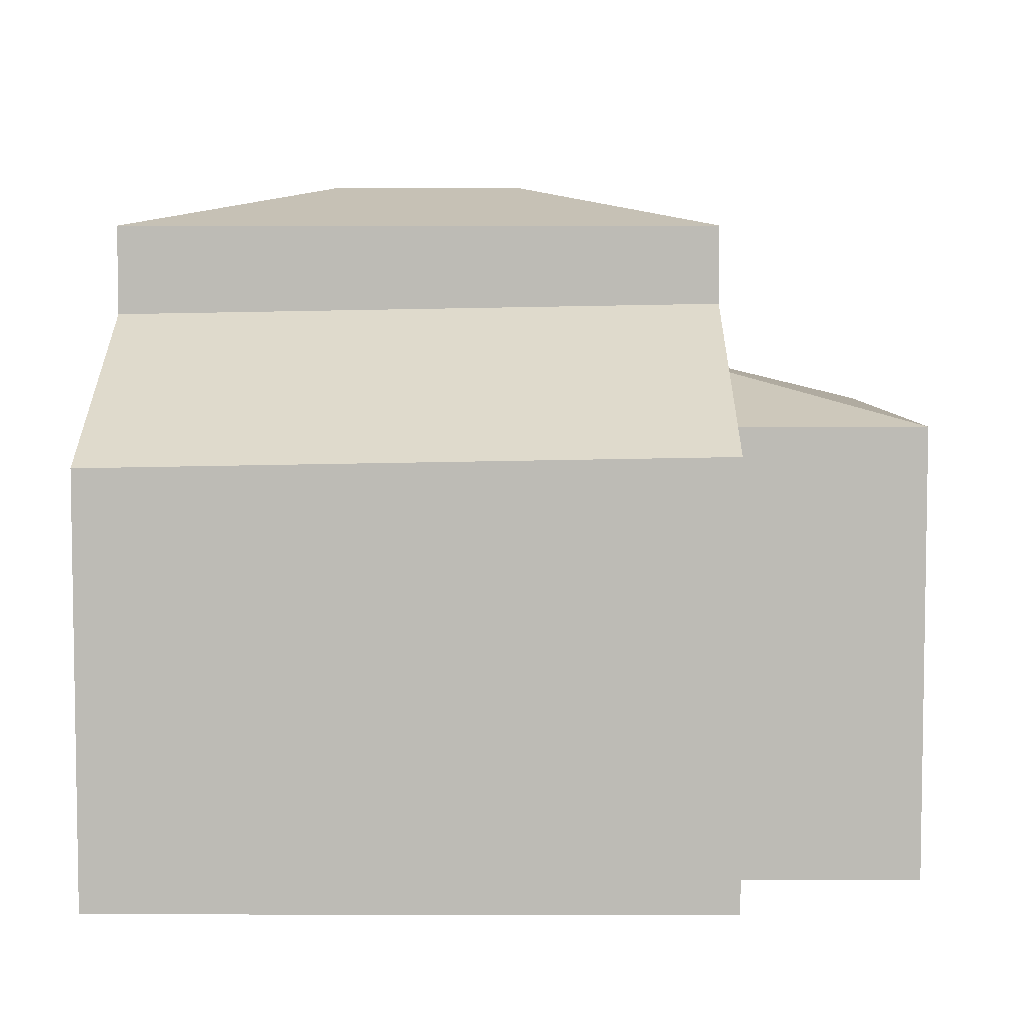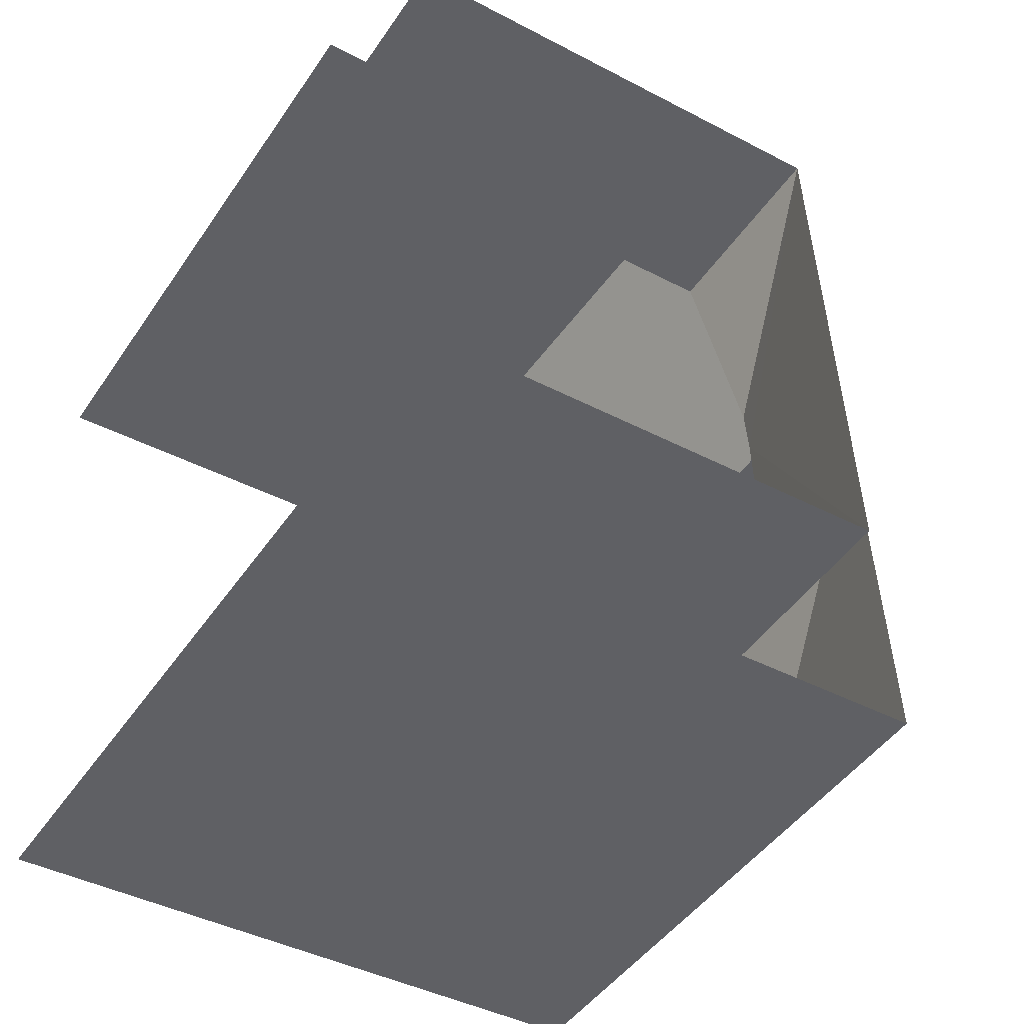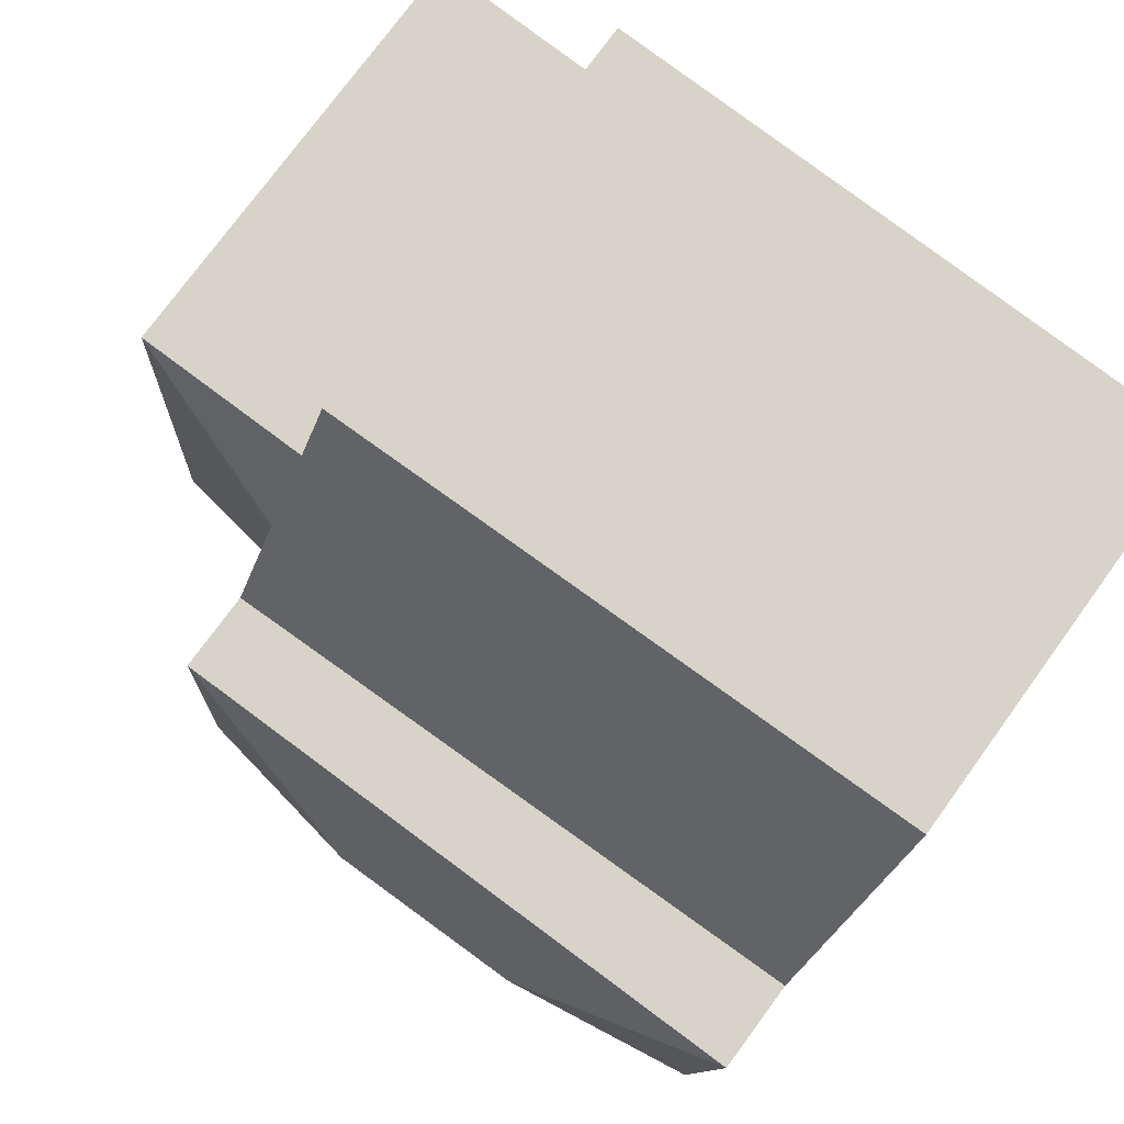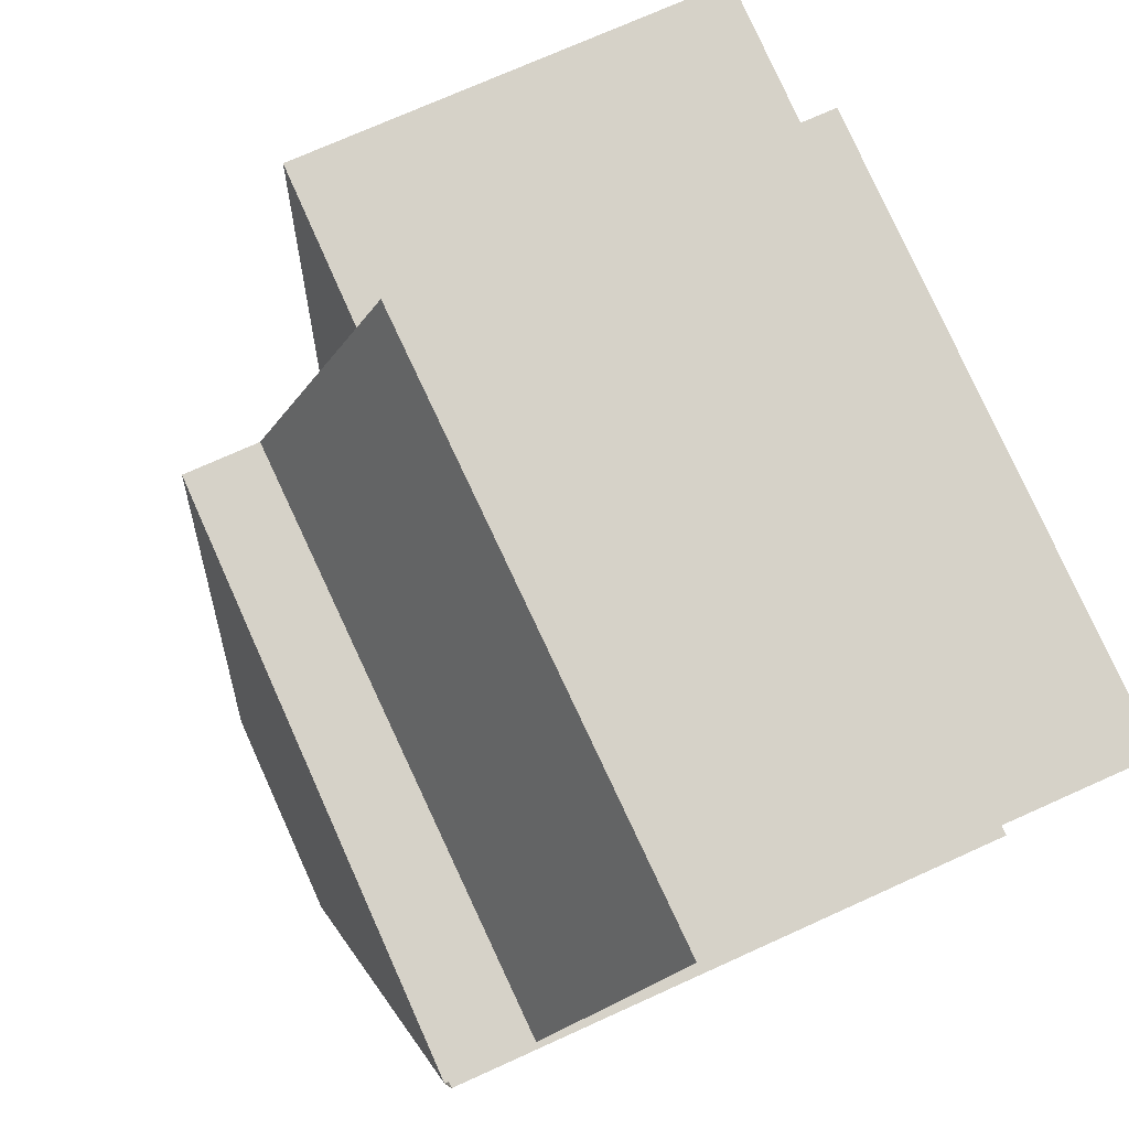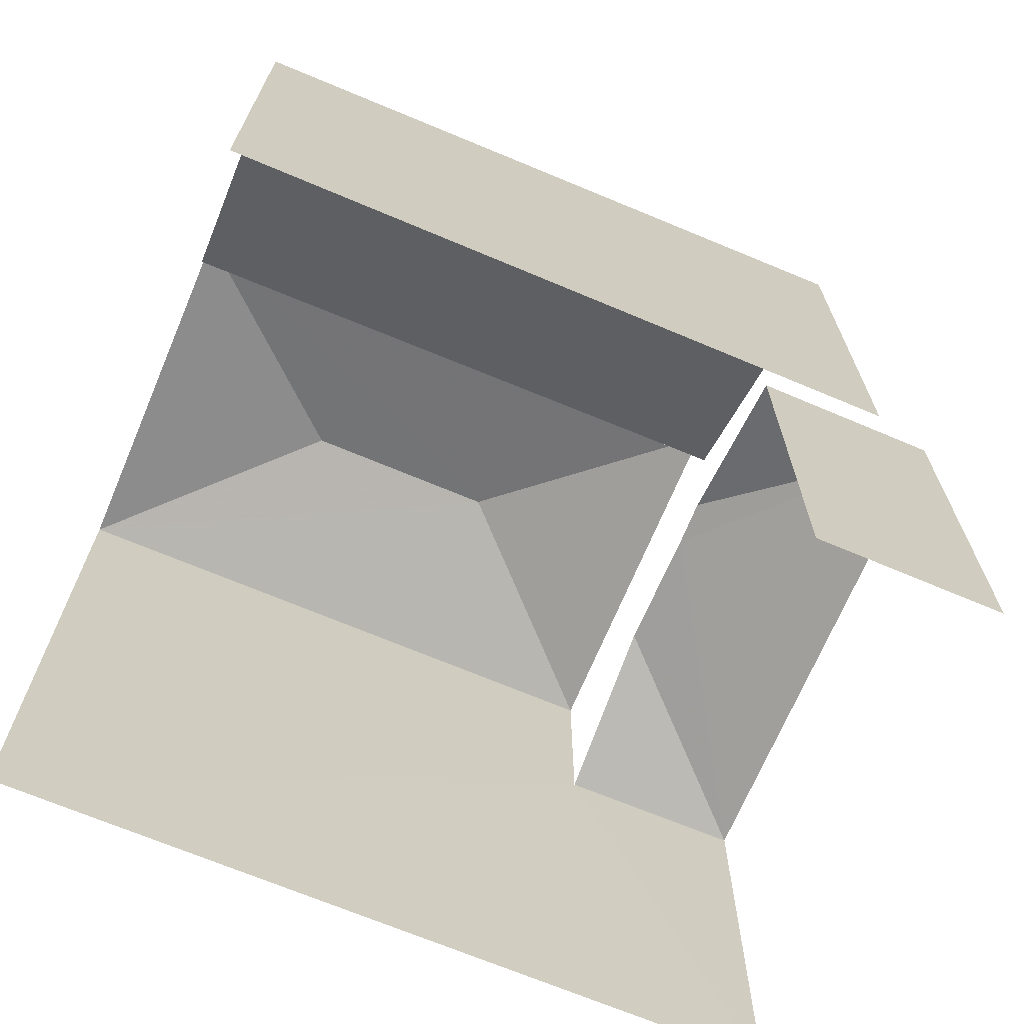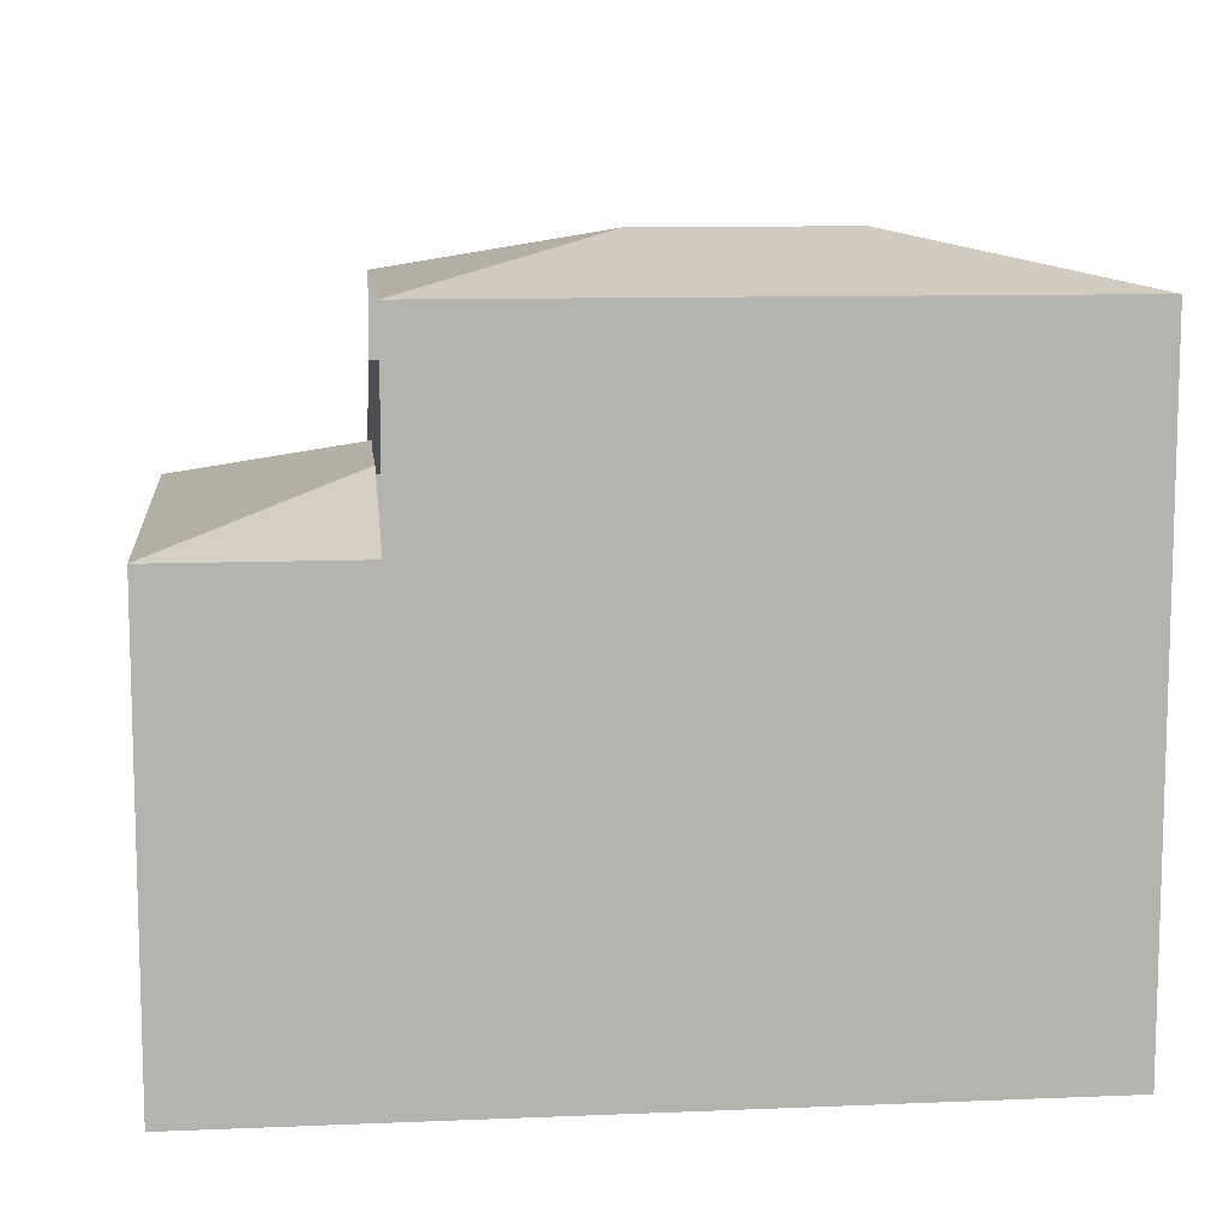
<metadata>
{"format":"obj","ext":"obj","renderer":"f3d","projection":"perspective","resolution":1024,"background":"white","views":[{"elev":5.8,"azim":176.5,"up":"+Z"},{"elev":-41.7,"azim":-122.4,"up":"+Y"},{"elev":75.6,"azim":36.2,"up":"+Y"},{"elev":74.7,"azim":65.8,"up":"+Y"},{"elev":-68.9,"azim":153.3,"up":"+Z"},{"elev":10.2,"azim":-9.9,"up":"+Z"}]}
</metadata>
<code>
v -3.139e+05 4.182e+04 51.61
v -3.139e+05 4.182e+04 51.61
v -3.139e+05 4.181e+04 51.6
v -3.139e+05 4.181e+04 51.6
v -3.139e+05 4.182e+04 51.61
v -3.139e+05 4.182e+04 51.61
v -3.139e+05 4.181e+04 57.83
v -3.139e+05 4.181e+04 58.52
v -3.139e+05 4.181e+04 57.83
v -3.139e+05 4.181e+04 61.17
v -3.139e+05 4.181e+04 60.55
v -3.139e+05 4.181e+04 60.55
v -3.139e+05 4.181e+04 58.52
v -3.139e+05 4.182e+04 57.83
v -3.139e+05 4.182e+04 57.83
v -3.139e+05 4.181e+04 58.52
v -3.139e+05 4.181e+04 60.55
v -3.139e+05 4.181e+04 61.17
v -3.139e+05 4.182e+04 57.56
v -3.139e+05 4.181e+04 59.3
v -3.139e+05 4.182e+04 57.41
v -3.139e+05 4.181e+04 59.45
v -3.139e+05 4.181e+04 60.55
f 1 2 3
f 3 2 4
f 4 2 5
f 2 6 5
f 23 17 20
f 17 4 20
f 20 5 21
f 20 4 5
f 15 1 3
f 9 15 3
f 7 12 8
f 12 11 8
f 6 2 19
f 8 11 16
f 14 22 19
f 16 11 22
f 16 22 13
f 13 22 14
f 2 14 19
f 7 8 9
f 10 11 12
f 13 14 15
f 15 9 16
f 15 16 13
f 9 8 16
f 10 17 18
f 10 12 17
f 19 20 21
f 19 22 20
f 23 11 10
f 18 23 10
f 18 17 23
f 21 5 6
f 19 21 6
f 9 3 7
f 12 7 17
f 17 7 4
f 7 3 4
f 22 11 23
f 20 22 23
f 2 1 15
f 14 2 15

</code>
